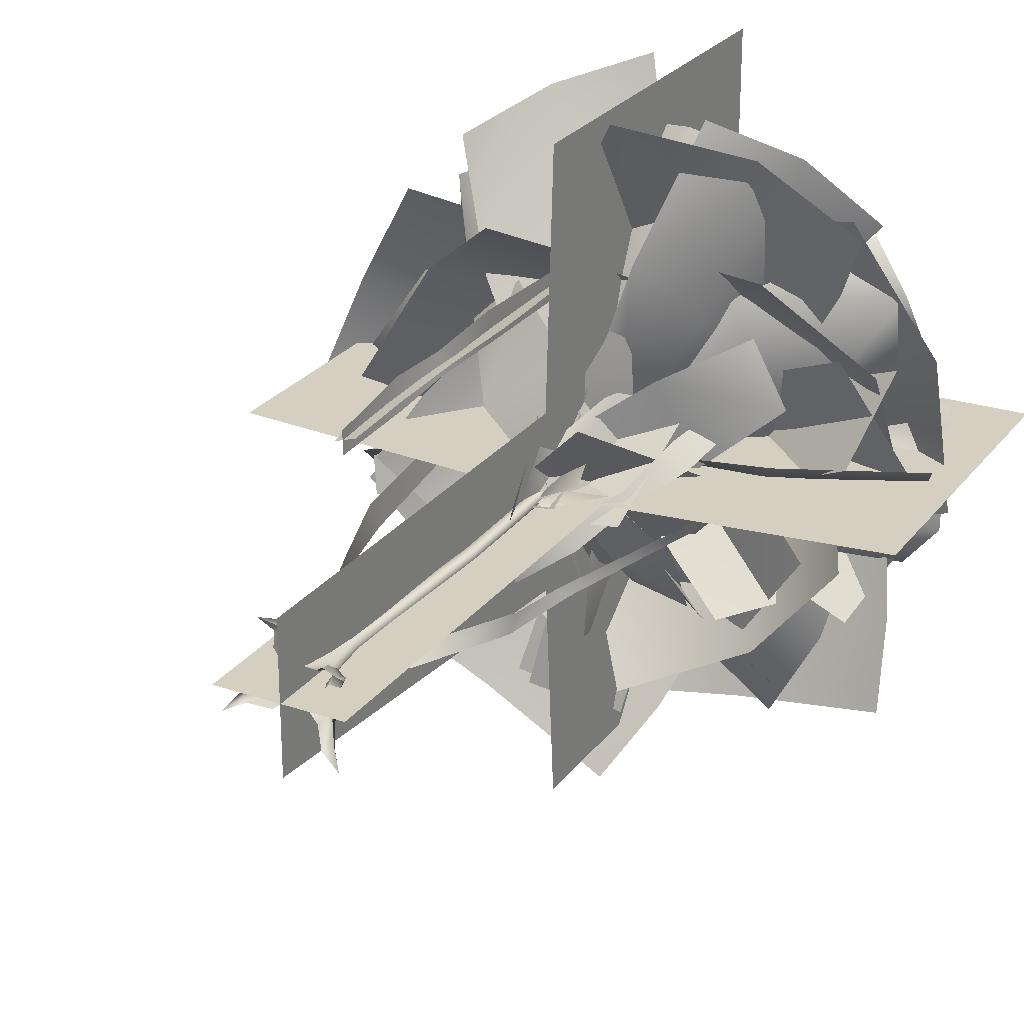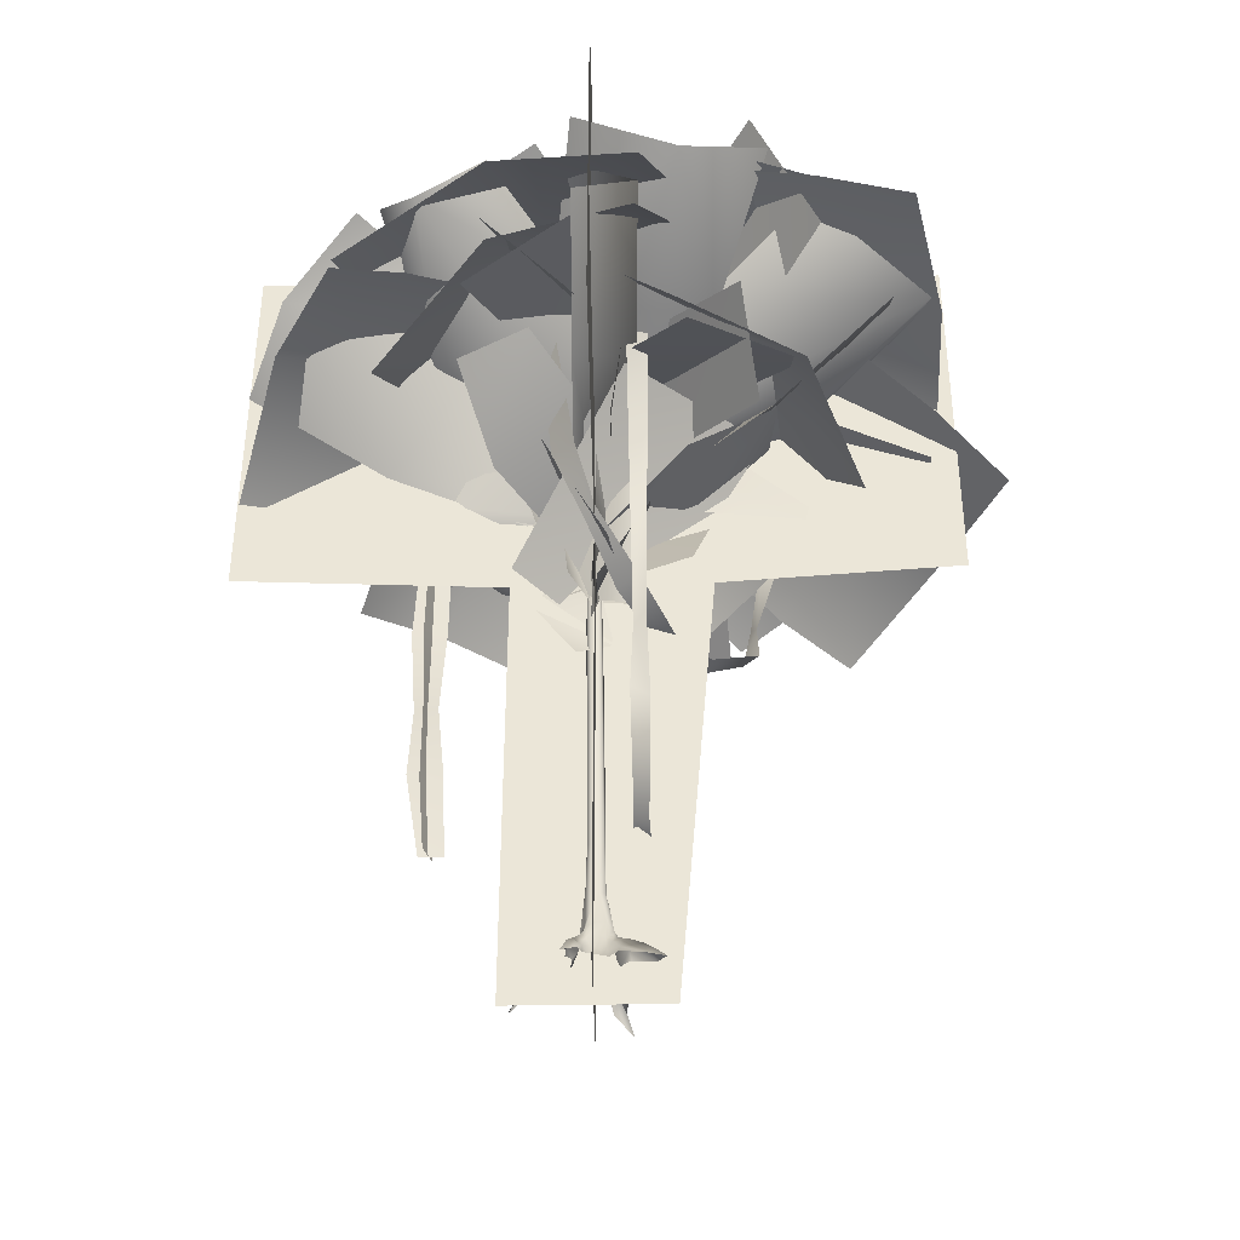
<metadata>
{"format":"obj","ext":"obj","renderer":"f3d","projection":"perspective","resolution":1024,"background":"white","views":[{"elev":25.9,"azim":28.5,"up":"+Z"},{"elev":-42.5,"azim":91.1,"up":"+Y"}]}
</metadata>
<code>
g default
v 3103 7287 0.000239
v -3076 7122 0.000243
v 36.33 7609 3061
v 36.33 7620 -3093
v 3103 4069 0.000373
v -3076 3963 0.000378
v -565.7 -344.4 0.000492
v -603.7 3773 0.000325
v 596 3765 0.000326
v 586.3 -344.4 0.000492
v 36.33 3912 3040
v 36.33 3985 -3066
v 36.33 3823 -971.2
v 36.33 -354 -625.4
v 36.33 3796 714.8
v 36.33 -354 710.5
g JU_S1_canopy_tree_X
f 2 6 1
f 4 12 3
f 6 8 1
f 9 5 1
f 7 9 8
f 8 9 1
f 7 10 9
f 15 11 3
f 12 13 3
f 14 15 13
f 13 15 3
f 14 16 15
g default
v 865.8 4590 -756.7
v 371.8 4092 -41.95
v -249.9 4254 83.8
v 12.3 4539 -722.8
v 806.6 5084 -1516
v 202.3 5200 -1460
v -109.3 4167 -186.4
v 282.3 4203 199.3
v -221.4 4633 862.7
v -870.6 4366 360.3
v -876 5012 1328
v -1327 5001 883.4
v -75.28 4834 -928.8
v 375.9 4404 -227.3
v -838.4 4568 -461.8
v -687.7 5213 -1455
v -1233 5202 -1033
v -216.7 4368 219.4
v 81.68 4509 17.47
v 229.6 4839 -123.6
v 570.9 5288 626.5
v 760 5563 1454
v 316.6 5177 1814
v 176.6 4585 1096
v -230.1 4403 264.5
v -74.19 4372 273.3
v 204.5 4401 -261.8
v 1003 4834 5.875
v 668.3 4568 835.6
v 1623 5213 523
v 1297 5202 1131
v -65.93 3646 62.28
v 211.7 3455 -5.711
v 646.7 3988 -8.326
v 183.6 4212 -126.4
v 909.8 4605 -6.797
v 644.7 4734 -268.6
v 33.36 3146 -144.2
v 156 2968 154
v 13.57 3653 564.2
v 123.7 3885 4.663
v -148.6 4414 781.8
v 158.6 4588 400.6
v 295.2 3458 25.05
v -26.44 3283 62.9
v -376.8 3967 -195.4
v 132.3 4198 61.86
v -536 4726 -420.4
v -253.1 4903 -22.17
v -1174 5639 -611
v 80.91 4989 -506.5
v 76.39 4740 23.89
v -1315 5157 -10.67
v -1316 5236 732.6
v -2738 5569 155.5
v -2298 6296 1082
v -2306 6324 -761.3
v 71.36 4935 614
v -227.8 5841 -1345
v 453.4 5191 -285.4
v 29.83 4942 33.95
v -789.8 5359 -1091
v -1380 5438 -639.5
v -1899 5807 -2406
v -2332 6481 -1560
v -981.5 6507 -2606
v -441.4 5137 389.2
v -814.1 4928 -1476
v -2.395 4465 -363.9
v 73.88 4820 62.02
v -934.3 5352 -809.3
v -627.6 5904 -690.9
v -1692 6025 -1831
v -1102 6371 -2075
v -1479 5617 -2384
v 374.5 5277 6.046
v 993.1 4918 -1474
v 314.8 4446 -243.9
v -46.32 4807 10.41
v 324.8 5351 -1298
v 347.6 5914 -963.3
v 943.3 6037 -2440
v 1424 6391 -1999
v 1546 5621 -2481
v 135.1 5274 264.4
v 1683 4793 164.8
v 230.9 4429 177.7
v -123.3 4814 -31.12
v 1258 5246 -353.6
v 1040 5833 -194.9
v 2628 5831 -384.8
v 2514 6211 234.1
v 2907 5405 140.4
v -205 5296 231.7
v 333.8 4793 1748
v -27.33 4436 338.3
v 159.4 4799 -61.03
v 816.7 5192 1214
v 1028 5791 789.5
v 1452 5766 2589
v 2030 6205 1952
v 695.6 5395 2925
v -42.53 5304 -100.6
v -1155 4924 1345
v -347.3 4485 175.2
v 109.5 4818 45.74
v -401.8 5280 1353
v 231 5866 1472
v -1045 5929 2836
v -267.4 6377 3120
v -1763 5593 2354
v 54.77 5322 -154.9
v 1185 5908 -853.7
v 541.2 5258 228.7
v 66.46 5008 -7.931
v 707.5 5426 -1243
v 40 5505 -1570
v 1332 5840 -2819
v 161.5 6563 -2604
v 1812 6591 -1808
v -461.7 5204 -271.1
v 1421 6104 335.7
v 170.6 5454 483.7
v 69.27 5204 -37.02
v 1440 5622 -280.6
v 1293 5701 -1009
v 2775 6078 -722.1
v 2215 6739 -1468
v 2556 6765 173.3
v -43.44 5400 -616.2
v 61.36 4746 27.24
v 583.8 4995 -64.76
v 893.9 5645 1156
v -407.8 5242 1518
v 325.1 5163 1394
v 373.8 5790 2700
v -183.4 6200 2542
v 844.4 6216 2374
v -519.8 4941 129.6
v 55.8 4942 55.93
v 300.8 5191 -414.5
v 1458 5841 82.53
v 952.7 5438 1335
v 1301 5359 678.7
v 2367 5986 1435
v 1902 6396 1781
v 2394 6412 863.4
v -216.8 5137 579.3
v 53.47 4741 60.92
v 438.2 4990 426.1
v -358.6 5640 1402
v -1424 5237 570.4
v -888.3 5158 1086
v -1909 5785 1902
v -2113 6195 1360
v -1367 6211 2086
v -374.5 4936 -345.4
v -409.6 4690 977.5
v 81.9 4647 -460.8
v 109.1 5496 -312.4
v -535.3 6370 802.8
v 13.8 6355 -439.3
v -82.28 5476 -1946
v -181.5 6211 -1972
v 61.18 4515 -1748
v -509 5728 941.9
v -1373 4680 -634.9
v 60.99 4647 -131.2
v -95.94 5495 -98.93
v -1214 6362 -746.3
v 23.35 6355 -186.5
v 1540 5492 -276.1
v 1559 6228 -369.5
v 1349 4528 -141.7
v -1347 5719 -726.1
v 339.5 5391 1321
v -532.9 5775 514.2
v -1025 5319 1058
v -822.3 4321 2045
v -1629 4745 1394
v -1804 5109 -54.85
v -2272 4606 281.7
v -1110 5784 -385.6
v -334 4714 1809
v -845.4 7355 1332
v -269.6 5564 -740.2
v 462.2 6493 -415.1
v -1726 6535 1052
v -1626 7194 800.2
v 613.5 5686 -120.6
v -274.5 6238 -886
v -923.7 6647 1615
v 1882 7275 499.8
v -612.2 6047 184
v 77.54 6445 -748.5
v 1258 7023 1535
v 1257 7616 1140
v 92.25 5605 -514.3
v -519.2 6669 -98.07
v 1898 6623 900.3
v -1586 5977 -748.4
v -432 6256 -1553
v -1008 5838 -2234
v -2325 4942 -2238
v -1353 5278 -3000
v 358.4 5492 -2883
v -2.297 5007 -3495
v 694 6158 -2014
v -2100 5327 -1627
v 1287 6510 -881.7
v 750.1 6479 425.4
v 1598 6101 577
v 2733 5413 -353.3
v 2315 5496 855.7
v 861.5 5321 1627
v 1506 4817 1796
v 89.61 6054 1296
v 2207 5838 -619.9
v -1696 7157 -1512
v 713.9 5695 -733.6
v -103.8 6388 169.1
v -904.2 6593 -2545
v -833.5 7266 -2116
v -234.8 5511 -27.21
v 706.2 6383 -444.4
v -1765 6426 -1901
v 1401 5864 645.5
v 291 5777 1212
v 812.2 5679 1893
v 2173 5345 2112
v 1191 5373 2648
v -221.8 4924 2393
v 162 4677 3007
v -619 5319 1536
v 1932 5550 1522
v 1740 6843 -2110
v 199.3 6295 160.9
v -260 6731 -888.8
v 2357 6507 -1094
v 2191 7159 -1325
v -283.8 5879 -717.2
v 175.9 6929 -113.3
v 1919 6130 -1893
v -483.6 5940 -1311
v 716.6 6295 -653.8
v 1044 5696 -1302
v 391 4542 -2234
v 1501 4949 -1737
v 2047 5372 -233.6
v 2373 4724 -647.3
v 1515 6249 203.7
v -3.142 5063 -1914
v -1188 5336 838.7
v -498.2 5826 -79.79
v -1042 5344 -545.2
v -1918 4254 -307
v -1381 4767 -1145
v 10.55 5265 -1425
v -322 4753 -1886
v 342.5 5939 -730.1
v -1674 4647 177.7
v -681.1 6458 973
v -1407 6676 -294.5
v -2180 6384 293.3
v -2354 5631 1741
v -3042 5926 654.4
v -2797 5926 -1109
v -3493 5532 -728.4
v -1820 6483 -1466
v -1677 5940 1510
v 1153 6458 236.5
v -295.4 6676 422
v -48.33 6384 1362
v 1222 5631 2075
v -44.25 5926 2295
v -1580 5926 1395
v -1495 5532 2183
v -1536 6483 355.8
v 1268 5940 1362
v 1224 6623 -1065
v 816.7 6841 337.3
v 1777 6549 485.3
v 2938 5796 -395.4
v 2635 6091 853.9
v 1197 6091 1903
v 1954 5697 2139
v 261.4 6648 1448
v 2302 6104 -722
v -662.8 6417 -1086
v 752.3 6837 -1043
v 687.5 6567 -2019
v -347.9 5692 -2943
v 883.1 6165 -2958
v 2257 6321 -1836
v 2343 5964 -2642
v 1985 6808 -796.9
v -539.5 5951 -2234
v -1507 6458 -8.643
v -603.7 6676 -1156
v -1439 6384 -1653
v -2845 5631 -1272
v -2096 5926 -2317
v -369.4 5926 -2750
v -982.9 5532 -3253
v 327.5 6483 -1979
v -2378 5940 -730.8
v -2634 5322 -325.6
v -858.9 5880 -1018
v -1151 6070 -221.3
v -2468 5142 -1167
v -2721 5525 -1025
v -806.6 5565 -371.3
v -1192 6202 -909.2
v -2424 4854 -584.5
v -1054 5354 -2777
v 473.1 5911 -722.4
v -683.7 6102 -833
v 118.4 5173 -2845
v -210.4 5557 -3131
v -420.6 5596 -448.8
v 160.7 6234 -1124
v -692.7 4885 -2603
v 2689 5425 59.76
v 129.5 5983 132.3
v 883.6 6173 -751.9
v 2071 5245 1059
v 2448 5628 907.8
v 371.8 5668 -802.8
v 591.5 6305 60.67
v 2292 4957 209.8
v 1271 5150 -1741
v 276 5707 617.5
v -215.9 5898 -435.4
v 1924 4970 -765.3
v 1969 5353 -1202
v -449.1 5393 -21.37
v 427.8 6030 136.8
v 1269 4682 -1349
v 611.2 2108 -438.4
v 694.5 2756 -306.4
v 625.4 2199 -279.6
v 749.9 2872 -411.6
v -1363 3371 -493.2
v -1100 2387 -287.3
v -1378 3255 -224.8
v -1083 2330 -430.7
v -744.2 1503 -243.3
v -730.3 1615 -474.7
v -344.5 1090 -268.2
v -345.5 1118 -449.8
v 136.5 1319 -299.3
v 217.6 1219 -418.7
v 1332 5450 -449.3
v 1454 5335 -268.7
v -1671 5371 -260.4
v -1637 5414 -457.6
v -1011 3826 -1216
v -914.5 4162 -1340
v -908.4 3856 -1357
v -1017 4224 -1292
v 883.9 4491 353.3
v 818.1 3965 -4.618
v 1074 4429 157
v 703.5 3935 85.17
v 482.2 3530 -349.2
v 297.3 3517 -171.3
v -19.69 3217 -679.5
v -142.9 3223 -544.7
v -402.1 3368 -945.2
v -574.5 3368 -880.7
v -1236 5603 -1464
v -1206 5541 -1676
v 1186 5561 322.6
v 1033 5583 451.1
v -624.2 3841 1338
v -361 2904 1411
v -323 3736 1439
v -576 2894 1353
v -341.2 2124 1406
v -622 2094 1311
v -352.9 1408 1351
v -552.6 1415 1284
v -410.3 5760 1427
v -629.5 5797 1353
v -488.8 3761 1556
v -445.1 2907 1293
v -484.4 3756 1254
v -484.5 2911 1498
v -452.4 2273 1231
v -478.9 2248 1526
v -464.7 1393 1186
v -467 1405 1397
v -500.1 5758 1247
v -503.2 5799 1478
v 417.9 5445 -386.5
v -121.7 5109 83.5
v -328.2 5510 -319.9
v 272.2 5087 42.51
v -383.7 5446 -204.4
v 334.2 5118 25.44
v 65.59 5444 462.9
v 91.3 5132 -322.2
v -442 3759 -323.5
v 898.5 5635 923.2
v -656.8 5400 681.1
v 802.1 3653 -107.4
v 70.77 3565 -297
v 50.77 4865 338.9
v -501.2 4818 -485
v 469.9 3561 221.8
v 95.96 3560 43.44
v 421.2 3574 -14.67
v 81.86 3560 28.34
v 328.8 4885 -659.8
v -137.9 3556 300.7
v -499.9 4933 -115
v -165.1 3557 183.7
v 131.9 3556 -1.985
v 257.2 4883 661.1
v 100.4 3542 -414.3
v 718.2 4915 -217.6
v 406.9 3666 679.2
v 271.9 5225 -1423
v 1345 5078 -257
v -468.3 3492 -220.6
v 422.3 3758 -792.2
v -994.4 5648 342.7
v -515.1 5412 -1156
v 12.96 3654 402.5
v 66.22 626.1 -82.88
v -6.19 625.6 -100.2
v -78.25 626 -61.42
v 93.58 623.4 29.3
v 94.04 622.8 -32.06
v 124.8 322.4 -18.84
v 96.35 339.2 -94.04
v 96.28 326.5 65.94
v 168.8 189.4 11.04
v 130.2 181 -88.14
v 126.8 206.3 86.09
v 182.3 51.36 14.62
v 169.1 34.26 -103.6
v 131.6 51.6 110.5
v 226.5 -31.52 32.42
v 220 -60.26 -117
v 147.4 -26.38 155
v 375.5 -104.3 191.9
v 430.7 -62.65 187.9
v 364.5 7.117 150.1
v 408.2 -105.2 114.7
v 272.1 67.95 155.7
v 205.1 161.9 86.95
v 177.4 114 110.9
v 180.5 250 52.33
v 219.6 25.59 192.8
v 211.2 -46.21 205.4
v 124.6 432.3 22.53
v 196.1 112.1 53.25
v 241 26.5 82.86
v 274.8 -54.82 82.2
v 481.8 -186.1 236.2
v 28.67 323.8 -136
v -69.61 325.5 -93.55
v 68.29 436.7 -124
v 50.77 200.9 -150.8
v -82.23 214.3 -121.7
v 55.15 50.89 -168.2
v -95.76 52.42 -136
v 68.3 -29 -206.9
v -124.8 -33.83 -180.3
v 260.5 29.19 -373.6
v 339.5 -113.5 -391.6
v 305.5 -52.93 -454.2
v 234.3 -122.9 -464
v 162.5 115 -138.8
v 233.3 88.17 -259.7
v 147 162.7 -183.6
v 118.1 241.9 -152.5
v 255.6 2.262 -196.8
v 303.3 -67.8 -191.4
v 104.8 112.9 -180.5
v 175 36.2 -262.9
v 171.9 -67.68 -278.6
v 442.1 -218.6 -542.8
v -86 626.1 16.22
v -112.3 436.2 -41.08
v -113 327.8 15.12
v -403.4 26.8 -164.2
v -429.2 -110.1 -234.1
v -500.5 -57.37 -234.3
v -464 -103.5 -139.4
v -166.6 104.8 -150.5
v -284 83.15 -168.5
v -205.1 152.9 -124.6
v -154.9 236.4 -81.71
v -229.4 33.58 -221.3
v -233.3 -58.21 -263
v -134.6 196.5 0.2223
v -190.5 102.2 -83.35
v -166.6 57.11 -14.68
v -188.8 -35.58 -32.3
v -249.7 35.59 -114.8
v -280 -59.27 -103.1
v -581.2 -223.8 -292.1
v -20.55 631.1 75.67
v -56.68 331.1 90.23
v -63.1 209.8 109.2
v -119.2 57.77 131.2
v -139.1 -34.03 141.9
v 48.64 643.1 66.44
v 41.44 332.6 95.78
v -5.728 435.7 109
v 30.12 203.2 122.3
v 7.366 48.95 150.1
v -10.17 -38.26 178
v -84.86 23.73 423.7
v -147.1 -113.2 452.7
v -136.2 -54.44 522.2
v -40.52 -113 490.1
v -93.18 113 168
v -101.9 84.17 282.9
v -61.88 160.9 200.7
v -16.45 235.7 159.5
v -163.6 25.52 261.2
v -200 -59.13 272.3
v -23.35 110.8 182.7
v -49.34 32.27 257.9
v -35.47 -58.98 287.2
v -182 -277.4 634.7
v 71.5 1080 -71.93
v 95.08 1077 -28.86
v 94.69 1078 23.13
v -50.93 1080 -53.74
v 10.13 1080 -86.64
v -57.5 1080 12.05
v -2.033 1085 62.43
v 56.6 1095 54.61
v 120.7 2403 -53.8
v 140.6 2400 -14.85
v 139.6 2401 32.49
v 14.9 2403 -35.95
v 67.97 2403 -66.53
v 8.458 2403 24.01
v 55.73 2407 69.28
v 106.4 2417 61.55
v 88.24 4781 -14.84
v 83.69 4786 74.07
v 3.046 4782 -39.24
v -25.74 4782 41.32
v 20.6 4785 94.16
g JU_S1_canopy_tree
f 17 18 19
f 17 19 20
f 20 21 17
f 21 20 22
f 23 24 25
f 26 23 25
f 25 27 26
f 28 26 27
f 29 30 31
f 31 32 29
f 32 31 33
f 30 34 31
f 35 36 37
f 37 38 39
f 39 40 37
f 40 41 35
f 40 35 37
f 42 43 44
f 45 42 44
f 44 46 45
f 47 45 46
f 48 49 50
f 51 48 50
f 50 52 51
f 53 51 52
f 54 55 56
f 57 54 56
f 56 58 57
f 59 57 58
f 60 61 62
f 63 60 62
f 62 64 63
f 65 63 64
f 66 67 68
f 69 68 70
f 70 71 69
f 71 70 72
f 71 73 66
f 66 69 71
f 68 74 70
f 66 68 69
f 75 76 77
f 78 77 79
f 79 80 78
f 80 79 81
f 80 82 75
f 75 78 80
f 77 83 79
f 75 77 78
f 84 85 86
f 87 86 88
f 88 89 87
f 89 88 90
f 89 91 84
f 84 87 89
f 86 92 88
f 84 86 87
f 93 94 95
f 96 95 97
f 97 98 96
f 98 97 99
f 98 100 93
f 93 96 98
f 95 101 97
f 93 95 96
f 102 103 104
f 105 104 106
f 106 107 105
f 107 106 108
f 107 109 102
f 102 105 107
f 104 110 106
f 102 104 105
f 111 112 113
f 114 113 115
f 115 116 114
f 116 115 117
f 116 118 111
f 111 114 116
f 113 119 115
f 111 113 114
f 120 121 122
f 123 122 124
f 124 125 123
f 125 124 126
f 125 127 120
f 120 123 125
f 122 128 124
f 120 122 123
f 129 130 131
f 132 131 133
f 133 134 132
f 134 133 135
f 134 136 129
f 129 132 134
f 131 137 133
f 129 131 132
f 138 139 140
f 141 140 142
f 142 143 141
f 143 142 144
f 143 145 138
f 138 141 143
f 140 146 142
f 138 140 141
f 147 148 149
f 150 147 151
f 151 152 150
f 153 150 152
f 149 154 152
f 152 151 149
f 150 155 147
f 151 147 149
f 156 157 158
f 159 156 160
f 160 161 159
f 162 159 161
f 158 163 161
f 161 160 158
f 159 164 156
f 160 156 158
f 165 166 167
f 168 165 169
f 169 170 168
f 171 168 170
f 167 172 170
f 170 169 167
f 168 173 165
f 169 165 167
f 174 175 176
f 177 176 178
f 179 180 176
f 178 176 180
f 181 179 176
f 176 175 181
f 177 182 176
f 182 174 176
f 183 184 185
f 186 185 187
f 188 189 185
f 187 185 189
f 190 188 185
f 185 184 190
f 186 191 185
f 191 183 185
f 192 193 194
f 195 194 196
f 197 198 194
f 196 194 198
f 199 197 194
f 194 193 199
f 195 200 194
f 200 192 194
f 201 202 203
f 201 204 202
f 205 206 207
f 205 208 206
f 209 210 211
f 209 212 210
f 213 214 215
f 213 216 214
f 217 218 219
f 220 219 221
f 222 223 219
f 221 219 223
f 224 222 219
f 219 218 224
f 220 225 219
f 225 217 219
f 226 227 228
f 229 228 230
f 231 232 228
f 230 228 232
f 233 231 228
f 228 227 233
f 229 234 228
f 234 226 228
f 235 236 237
f 235 238 236
f 239 240 241
f 239 242 240
f 243 244 245
f 246 245 247
f 248 249 245
f 247 245 249
f 250 248 245
f 245 244 250
f 246 251 245
f 251 243 245
f 252 253 254
f 252 255 253
f 256 257 258
f 256 259 257
f 260 261 262
f 263 262 264
f 265 266 262
f 264 262 266
f 267 265 262
f 262 261 267
f 263 268 262
f 268 260 262
f 269 270 271
f 272 271 273
f 274 275 271
f 273 271 275
f 276 274 271
f 271 270 276
f 272 277 271
f 277 269 271
f 278 279 280
f 281 280 282
f 283 284 280
f 282 280 284
f 285 283 280
f 280 279 285
f 281 286 280
f 286 278 280
f 287 288 289
f 290 289 291
f 292 293 289
f 291 289 293
f 294 292 289
f 289 288 294
f 290 295 289
f 295 287 289
f 296 297 298
f 299 298 300
f 301 302 298
f 300 298 302
f 303 301 298
f 298 297 303
f 299 304 298
f 304 296 298
f 305 306 307
f 308 307 309
f 310 311 307
f 309 307 311
f 312 310 307
f 307 306 312
f 308 313 307
f 313 305 307
f 314 315 316
f 317 316 318
f 319 320 316
f 318 316 320
f 321 319 316
f 316 315 321
f 317 322 316
f 322 314 316
f 323 324 325
f 323 326 324
f 327 328 329
f 327 330 328
f 331 332 333
f 331 334 332
f 335 336 337
f 335 338 336
f 339 340 341
f 339 342 340
f 343 344 345
f 343 346 344
f 347 348 349
f 347 350 348
f 351 352 353
f 351 354 352
f 355 356 357
f 355 358 356
f 359 360 361
f 359 362 360
f 362 363 360
f 362 364 363
f 364 365 363
f 364 366 365
f 366 367 365
f 366 368 367
f 368 357 367
f 368 355 357
f 369 370 356
f 356 358 369
f 371 372 359
f 359 361 371
f 373 374 375
f 373 376 374
f 377 378 379
f 377 380 378
f 380 381 378
f 380 382 381
f 382 383 381
f 382 384 383
f 384 385 383
f 384 386 385
f 386 375 385
f 386 373 375
f 387 388 374
f 374 376 387
f 389 390 377
f 377 379 389
f 391 392 393
f 391 394 392
f 394 395 392
f 394 396 395
f 396 397 395
f 396 398 397
f 399 400 391
f 391 393 399
f 401 402 403
f 401 404 402
f 404 405 402
f 404 406 405
f 406 407 405
f 406 408 407
f 409 410 401
f 401 403 409
f 411 412 413
f 411 414 412
f 415 416 417
f 415 418 416
f 419 420 421
f 422 420 419
f 423 427 425
f 426 424 427
f 427 424 425
f 428 429 430
f 431 432 429
f 429 432 430
f 433 434 435
f 436 437 434
f 434 437 435
f 438 439 440
f 441 439 438
f 442 443 444
f 445 443 442
f 450 451 452
f 452 446 450
f 450 473 451
f 453 473 449
f 452 454 455
f 454 452 451
f 455 457 458
f 457 455 454
f 458 460 461
f 460 458 457
f 465 463 464
f 465 464 466
f 469 467 468
f 470 456 469
f 462 471 459
f 471 462 472
f 470 451 473
f 454 470 474
f 474 457 454
f 460 457 475
f 465 467 471
f 463 471 472
f 471 463 465
f 465 475 467
f 465 466 475
f 476 475 466
f 470 454 451
f 473 453 470
f 475 476 460
f 456 459 469
f 470 453 456
f 467 474 468
f 474 467 475
f 475 457 474
f 469 459 471
f 471 467 469
f 468 474 470
f 469 468 470
f 450 449 473
f 464 463 477
f 466 464 477
f 447 478 479
f 479 448 447
f 447 480 478
f 452 480 446
f 479 481 482
f 481 479 478
f 482 483 484
f 483 482 481
f 484 485 486
f 485 484 483
f 487 488 489
f 487 489 490
f 491 492 493
f 494 455 491
f 461 495 458
f 495 461 496
f 494 478 480
f 481 494 497
f 497 483 481
f 485 483 498
f 487 492 495
f 488 495 496
f 495 488 487
f 487 498 492
f 487 490 498
f 499 498 490
f 494 481 478
f 480 452 494
f 498 499 485
f 455 458 491
f 494 452 455
f 492 497 493
f 497 492 498
f 498 483 497
f 491 458 495
f 495 492 491
f 493 497 494
f 491 493 494
f 447 446 480
f 489 488 500
f 490 489 500
f 501 502 503
f 479 502 448
f 504 505 506
f 504 506 507
f 508 509 510
f 511 482 508
f 486 512 484
f 512 486 513
f 511 503 502
f 514 511 515
f 515 516 514
f 517 516 518
f 504 509 512
f 505 512 513
f 512 505 504
f 504 518 509
f 504 507 518
f 519 518 507
f 511 514 503
f 502 479 511
f 518 519 517
f 482 484 508
f 511 479 482
f 509 515 510
f 515 509 518
f 518 516 515
f 508 484 512
f 512 509 508
f 510 515 511
f 508 510 511
f 501 448 502
f 506 505 520
f 507 506 520
f 501 503 522
f 522 521 501
f 522 514 523
f 514 522 503
f 523 516 524
f 516 523 514
f 524 517 525
f 517 524 516
f 526 527 453
f 453 449 526
f 526 528 527
f 522 528 521
f 453 529 456
f 529 453 527
f 456 530 459
f 530 456 529
f 459 531 462
f 531 459 530
f 532 533 534
f 532 534 535
f 536 537 538
f 539 523 536
f 525 540 524
f 540 525 541
f 539 527 528
f 529 539 542
f 542 530 529
f 531 530 543
f 532 537 540
f 533 540 541
f 540 533 532
f 532 543 537
f 532 535 543
f 544 543 535
f 539 529 527
f 528 522 539
f 543 544 531
f 523 524 536
f 539 522 523
f 537 542 538
f 542 537 543
f 543 530 542
f 536 524 540
f 540 537 536
f 538 542 539
f 536 538 539
f 526 521 528
f 534 533 545
f 535 534 545
f 546 547 450
f 450 446 546
f 547 548 449
f 449 450 547
f 549 550 447
f 447 448 549
f 550 546 446
f 446 447 550
f 551 549 448
f 448 501 551
f 552 551 501
f 501 521 552
f 548 553 526
f 526 449 548
f 553 552 521
f 521 526 553
f 554 555 547
f 547 546 554
f 555 556 548
f 548 547 555
f 557 558 550
f 550 549 557
f 558 554 546
f 546 550 558
f 559 557 549
f 549 551 559
f 560 559 551
f 551 552 560
f 556 561 553
f 553 548 556
f 561 560 552
f 552 553 561
f 555 554 562
f 562 563 556
f 556 555 562
f 558 557 564
f 564 562 554
f 554 558 564
f 565 564 557
f 557 559 565
f 566 565 559
f 559 560 566
f 561 556 563
f 563 566 560
f 560 561 563

</code>
